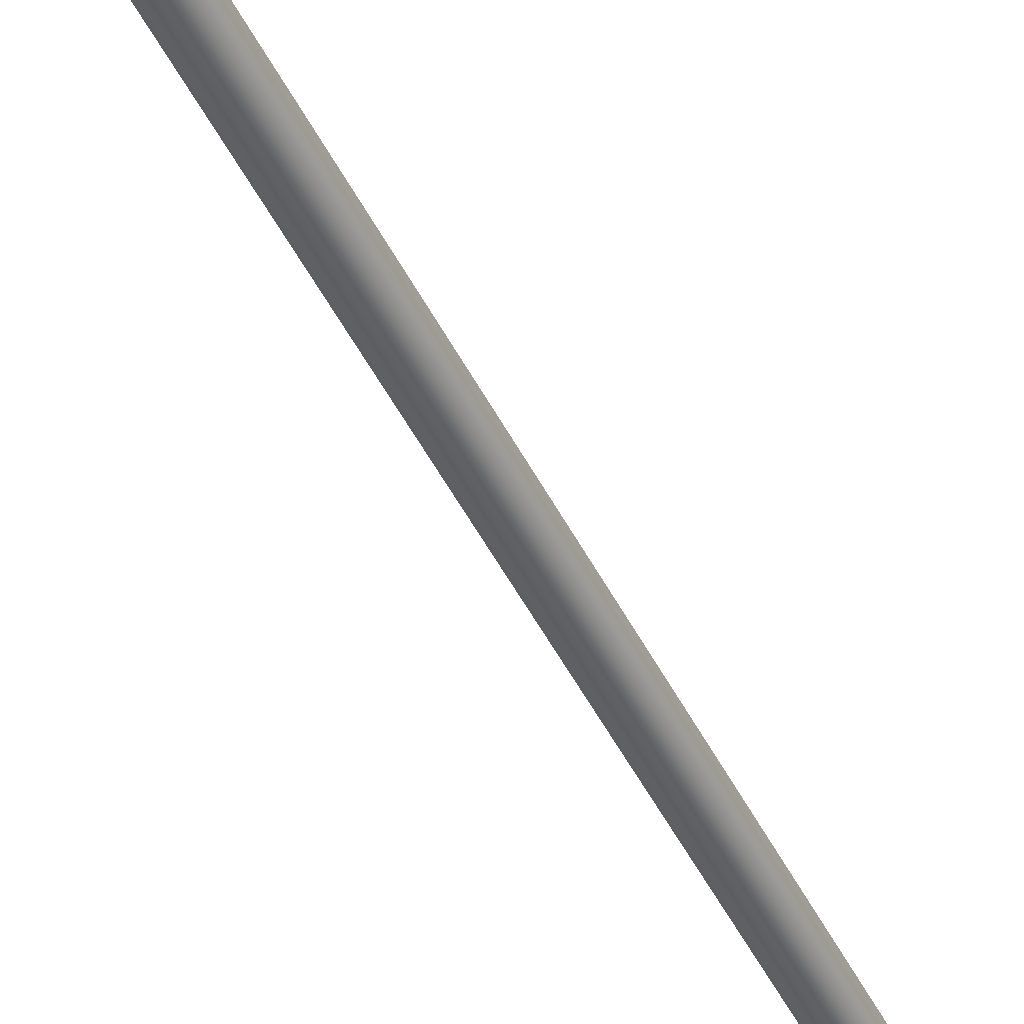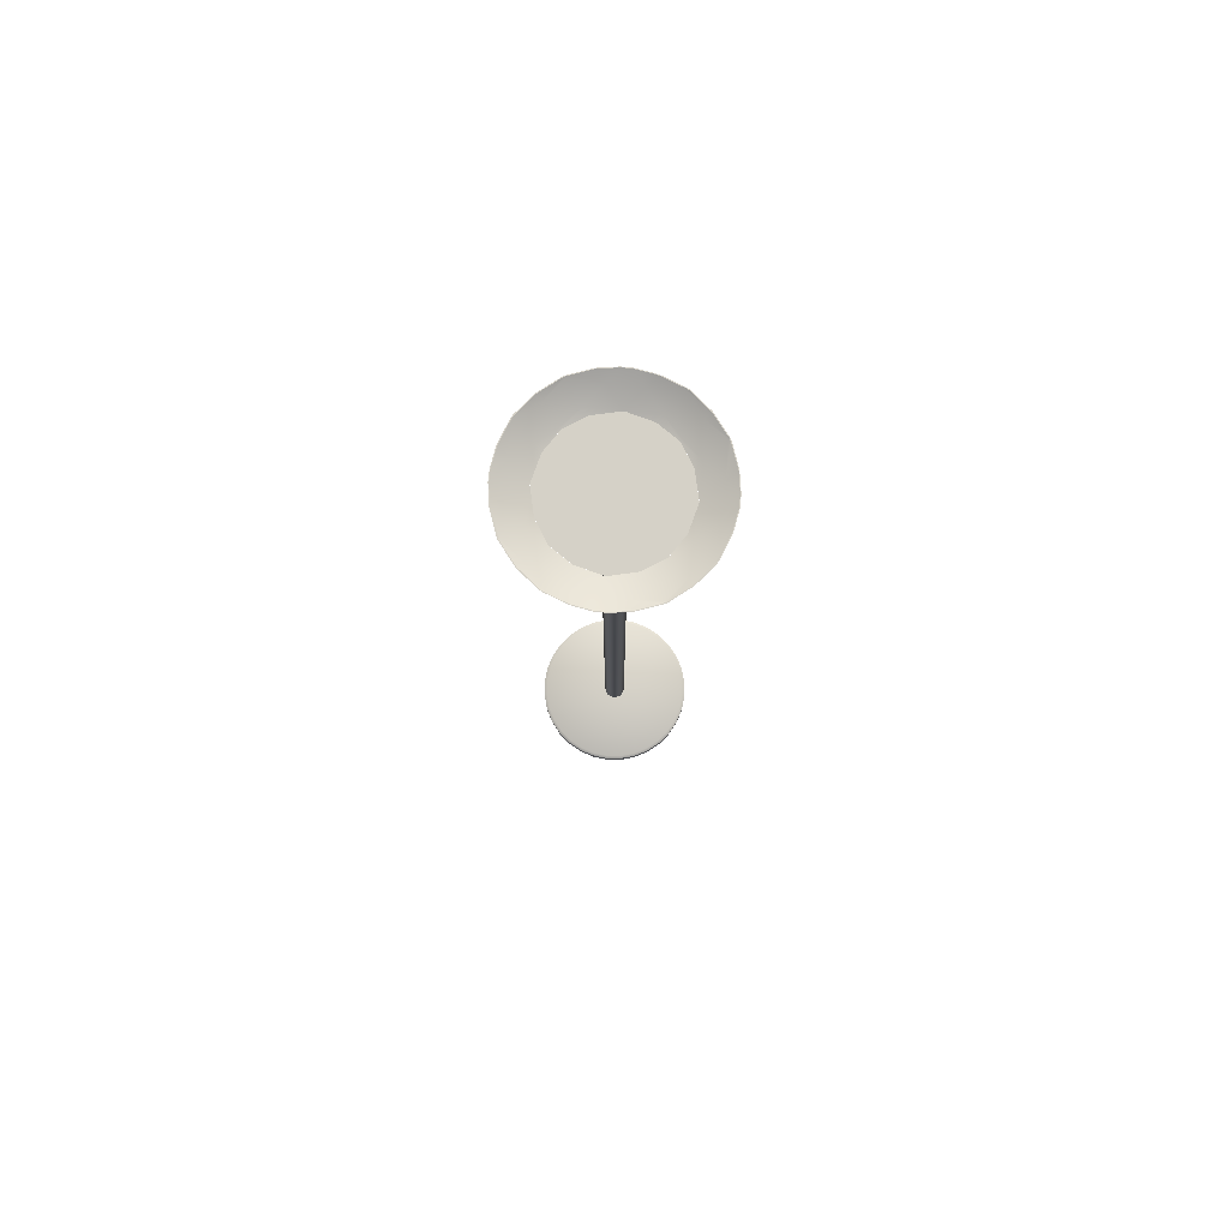
<metadata>
{"format":"obj","ext":"obj","renderer":"f3d","projection":"perspective","resolution":1024,"background":"white","views":[{"elev":-45.6,"azim":-155.2,"up":"+Z"},{"elev":79.6,"azim":141.1,"up":"+Y"}]}
</metadata>
<code>
g Tube
v 0 -0.875 0
v 0.02 -0.875 0
v 0.01414 -0.875 -0.01414
v 0 -0.875 -0.02
v -0.01414 -0.875 -0.01414
v -0.02 -0.875 0
v -0.01414 -0.875 0.01414
v 0 -0.875 0.02
v 0.01414 -0.875 0.01414
v 0.02 0.875 0
v 0.01414 0.875 -0.01414
v 0 0.875 -0.02
v -0.01414 0.875 -0.01414
v -0.02 0.875 0
v -0.01414 0.875 0.01414
v 0 0.875 0.02
v 0.01414 0.875 0.01414
v 0 0.875 0
f 3 2 1
f 4 3 1
f 5 4 1
f 6 5 1
f 7 6 1
f 8 7 1
f 9 8 1
f 2 9 1
f 10 2 3
f 11 3 4
f 12 4 5
f 13 5 6
f 14 6 7
f 15 7 8
f 16 8 9
f 17 9 2
f 10 3 11
f 11 4 12
f 12 5 13
f 13 6 14
f 14 7 15
f 15 8 16
f 16 9 17
f 17 2 10
f 18 10 11
f 18 11 12
f 18 12 13
f 18 13 14
f 18 14 15
f 18 15 16
f 18 16 17
f 18 17 10
g Base
v 0 -0.8908 0
v 0.15 -0.8875 0
v 0.1471 -0.8875 -0.02926
v 0.1386 -0.8875 -0.0574
v 0.1247 -0.8875 -0.08334
v 0.1061 -0.8875 -0.1061
v 0.08334 -0.8875 -0.1247
v 0.0574 -0.8875 -0.1386
v 0.02926 -0.8875 -0.1471
v 0 -0.8875 -0.15
v -0.02926 -0.8875 -0.1471
v -0.0574 -0.8875 -0.1386
v -0.08334 -0.8875 -0.1247
v -0.1061 -0.8875 -0.1061
v -0.1247 -0.8875 -0.08334
v -0.1386 -0.8875 -0.0574
v -0.1471 -0.8875 -0.02926
v -0.15 -0.8875 0
v -0.1471 -0.8875 0.02926
v -0.1386 -0.8875 0.0574
v -0.1247 -0.8875 0.08334
v -0.1061 -0.8875 0.1061
v -0.08334 -0.8875 0.1247
v -0.0574 -0.8875 0.1386
v -0.02926 -0.8875 0.1471
v 0 -0.8875 0.15
v 0.02926 -0.8875 0.1471
v 0.0574 -0.8875 0.1386
v 0.08334 -0.8875 0.1247
v 0.1061 -0.8875 0.1061
v 0.1247 -0.8875 0.08334
v 0.1386 -0.8875 0.0574
v 0.1471 -0.8875 0.02926
v 0.15 -0.8625 0
v 0.1471 -0.8625 -0.02926
v 0.1386 -0.8625 -0.0574
v 0.1247 -0.8625 -0.08334
v 0.1061 -0.8625 -0.1061
v 0.08334 -0.8625 -0.1247
v 0.0574 -0.8625 -0.1386
v 0.02926 -0.8625 -0.1471
v 0 -0.8625 -0.15
v -0.02926 -0.8625 -0.1471
v -0.0574 -0.8625 -0.1386
v -0.08334 -0.8625 -0.1247
v -0.1061 -0.8625 -0.1061
v -0.1247 -0.8625 -0.08334
v -0.1386 -0.8625 -0.0574
v -0.1471 -0.8625 -0.02926
v -0.15 -0.8625 0
v -0.1471 -0.8625 0.02926
v -0.1386 -0.8625 0.0574
v -0.1247 -0.8625 0.08334
v -0.1061 -0.8625 0.1061
v -0.08334 -0.8625 0.1247
v -0.0574 -0.8625 0.1386
v -0.02926 -0.8625 0.1471
v 0 -0.8625 0.15
v 0.02926 -0.8625 0.1471
v 0.0574 -0.8625 0.1386
v 0.08334 -0.8625 0.1247
v 0.1061 -0.8625 0.1061
v 0.1247 -0.8625 0.08334
v 0.1386 -0.8625 0.0574
v 0.1471 -0.8625 0.02926
v 0 -0.8592 0
v 0.1447 -0.8592 0
v 0.1419 -0.8592 -0.02822
v 0.1337 -0.8592 -0.05536
v 0.1203 -0.8592 -0.08037
v 0.1023 -0.8592 -0.1023
v 0.08037 -0.8592 -0.1203
v 0.05536 -0.8592 -0.1337
v 0.02822 -0.8592 -0.1419
v 0 -0.8592 -0.1447
v -0.02822 -0.8592 -0.1419
v -0.05536 -0.8592 -0.1337
v -0.08037 -0.8592 -0.1203
v -0.1023 -0.8592 -0.1023
v -0.1203 -0.8592 -0.08037
v -0.1337 -0.8592 -0.05536
v -0.1419 -0.8592 -0.02822
v -0.1447 -0.8592 0
v -0.1419 -0.8592 0.02822
v -0.1337 -0.8592 0.05536
v -0.1203 -0.8592 0.08037
v -0.1023 -0.8592 0.1023
v -0.08037 -0.8592 0.1203
v -0.05536 -0.8592 0.1337
v -0.02822 -0.8592 0.1419
v 0 -0.8592 0.1447
v 0.02822 -0.8592 0.1419
v 0.05536 -0.8592 0.1337
v 0.08037 -0.8592 0.1203
v 0.1023 -0.8592 0.1023
v 0.1203 -0.8592 0.08037
v 0.1337 -0.8592 0.05536
v 0.1419 -0.8592 0.02822
v 0.141 -0.8908 0
v 0.1383 -0.8908 -0.02751
v 0.1303 -0.8908 -0.05396
v 0.1172 -0.8908 -0.07834
v 0.09971 -0.8908 -0.09971
v 0.07834 -0.8908 -0.1172
v 0.05396 -0.8908 -0.1303
v 0.02751 -0.8908 -0.1383
v 0 -0.8908 -0.141
v -0.02751 -0.8908 -0.1383
v -0.05396 -0.8908 -0.1303
v -0.07834 -0.8908 -0.1172
v -0.09971 -0.8908 -0.09971
v -0.1172 -0.8908 -0.07834
v -0.1303 -0.8908 -0.05396
v -0.1383 -0.8908 -0.02751
v -0.141 -0.8908 0
v -0.1383 -0.8908 0.02751
v -0.1303 -0.8908 0.05396
v -0.1172 -0.8908 0.07834
v -0.09971 -0.8908 0.09971
v -0.07834 -0.8908 0.1172
v -0.05396 -0.8908 0.1303
v -0.02751 -0.8908 0.1383
v 0 -0.8908 0.141
v 0.02751 -0.8908 0.1383
v 0.05396 -0.8908 0.1303
v 0.07834 -0.8908 0.1172
v 0.09971 -0.8908 0.09971
v 0.1172 -0.8908 0.07834
v 0.1303 -0.8908 0.05396
v 0.1383 -0.8908 0.02751
f 118 117 19
f 119 118 19
f 120 119 19
f 121 120 19
f 122 121 19
f 123 122 19
f 124 123 19
f 125 124 19
f 126 125 19
f 127 126 19
f 128 127 19
f 129 128 19
f 130 129 19
f 131 130 19
f 132 131 19
f 133 132 19
f 134 133 19
f 135 134 19
f 136 135 19
f 137 136 19
f 138 137 19
f 139 138 19
f 140 139 19
f 141 140 19
f 142 141 19
f 143 142 19
f 144 143 19
f 145 144 19
f 146 145 19
f 147 146 19
f 148 147 19
f 117 148 19
f 52 20 21
f 53 21 22
f 54 22 23
f 55 23 24
f 56 24 25
f 57 25 26
f 58 26 27
f 59 27 28
f 60 28 29
f 61 29 30
f 62 30 31
f 63 31 32
f 64 32 33
f 65 33 34
f 66 34 35
f 67 35 36
f 68 36 37
f 69 37 38
f 70 38 39
f 71 39 40
f 72 40 41
f 73 41 42
f 74 42 43
f 75 43 44
f 76 44 45
f 77 45 46
f 78 46 47
f 79 47 48
f 80 48 49
f 81 49 50
f 82 50 51
f 83 51 20
f 52 21 53
f 53 22 54
f 54 23 55
f 55 24 56
f 56 25 57
f 57 26 58
f 58 27 59
f 59 28 60
f 60 29 61
f 61 30 62
f 62 31 63
f 63 32 64
f 64 33 65
f 65 34 66
f 66 35 67
f 67 36 68
f 68 37 69
f 69 38 70
f 70 39 71
f 71 40 72
f 72 41 73
f 73 42 74
f 74 43 75
f 75 44 76
f 76 45 77
f 77 46 78
f 78 47 79
f 79 48 80
f 80 49 81
f 81 50 82
f 82 51 83
f 83 20 52
f 84 85 86
f 84 86 87
f 84 87 88
f 84 88 89
f 84 89 90
f 84 90 91
f 84 91 92
f 84 92 93
f 84 93 94
f 84 94 95
f 84 95 96
f 84 96 97
f 84 97 98
f 84 98 99
f 84 99 100
f 84 100 101
f 84 101 102
f 84 102 103
f 84 103 104
f 84 104 105
f 84 105 106
f 84 106 107
f 84 107 108
f 84 108 109
f 84 109 110
f 84 110 111
f 84 111 112
f 84 112 113
f 84 113 114
f 84 114 115
f 84 115 116
f 84 116 85
f 52 53 85
f 85 53 86
f 83 52 116
f 116 52 85
f 53 54 86
f 86 54 87
f 54 55 87
f 87 55 88
f 55 56 88
f 88 56 89
f 56 57 89
f 89 57 90
f 57 58 90
f 90 58 91
f 58 59 91
f 91 59 92
f 59 60 92
f 92 60 93
f 60 61 93
f 93 61 94
f 61 62 94
f 94 62 95
f 62 63 95
f 95 63 96
f 63 64 96
f 96 64 97
f 64 65 97
f 97 65 98
f 65 66 98
f 98 66 99
f 66 67 99
f 99 67 100
f 67 68 100
f 100 68 101
f 68 69 101
f 101 69 102
f 69 70 102
f 102 70 103
f 70 71 103
f 103 71 104
f 71 72 104
f 104 72 105
f 72 73 105
f 105 73 106
f 73 74 106
f 106 74 107
f 74 75 107
f 107 75 108
f 75 76 108
f 108 76 109
f 76 77 109
f 109 77 110
f 77 78 110
f 110 78 111
f 78 79 111
f 111 79 112
f 79 80 112
f 112 80 113
f 80 81 113
f 113 81 114
f 81 82 114
f 114 82 115
f 82 83 115
f 115 83 116
f 21 20 118
f 118 20 117
f 20 51 117
f 117 51 148
f 22 21 119
f 119 21 118
f 23 22 120
f 120 22 119
f 24 23 121
f 121 23 120
f 25 24 122
f 122 24 121
f 26 25 123
f 123 25 122
f 27 26 124
f 124 26 123
f 28 27 125
f 125 27 124
f 29 28 126
f 126 28 125
f 30 29 127
f 127 29 126
f 31 30 128
f 128 30 127
f 32 31 129
f 129 31 128
f 33 32 130
f 130 32 129
f 34 33 131
f 131 33 130
f 35 34 132
f 132 34 131
f 36 35 133
f 133 35 132
f 37 36 134
f 134 36 133
f 38 37 135
f 135 37 134
f 39 38 136
f 136 38 135
f 40 39 137
f 137 39 136
f 41 40 138
f 138 40 137
f 42 41 139
f 139 41 138
f 43 42 140
f 140 42 139
f 44 43 141
f 141 43 140
f 45 44 142
f 142 44 141
f 46 45 143
f 143 45 142
f 47 46 144
f 144 46 143
f 48 47 145
f 145 47 144
f 49 48 146
f 146 48 145
f 50 49 147
f 147 49 146
f 51 50 148
f 148 50 147
g Anneau
v 0 0.871 0
v 0.02 0.871 0
v 0.01414 0.871 -0.01414
v 0 0.871 -0.02
v -0.01414 0.871 -0.01414
v -0.02 0.871 0
v -0.01414 0.871 0.01414
v 0 0.871 0.02
v 0.01414 0.871 0.01414
v 0.02 0.879 0
v 0.01414 0.879 -0.01414
v 0 0.879 -0.02
v -0.01414 0.879 -0.01414
v -0.02 0.879 0
v -0.01414 0.879 0.01414
v 0 0.879 0.02
v 0.01414 0.879 0.01414
v 0 0.879 0
f 151 150 149
f 152 151 149
f 153 152 149
f 154 153 149
f 155 154 149
f 156 155 149
f 157 156 149
f 150 157 149
f 158 150 151
f 159 151 152
f 160 152 153
f 161 153 154
f 162 154 155
f 163 155 156
f 164 156 157
f 165 157 150
f 158 151 159
f 159 152 160
f 160 153 161
f 161 154 162
f 162 155 163
f 163 156 164
f 164 157 165
f 165 150 158
f 166 158 159
f 166 159 160
f 166 160 161
f 166 161 162
f 166 162 163
f 166 163 164
f 166 164 165
f 166 165 158
g LightBase
v -0.03995 0.8898 -0.07917
v -0.03995 0.8898 0.07917
v 0.03995 0.8898 -0.07917
v 0.03995 0.8898 0.07917
v -0.03939 0.8822 -0.03939
v -0.03939 0.8822 0.03939
v 0.03939 0.8822 -0.03939
v 0.03939 0.8822 0.03939
v -0.07917 0.8898 -0.03995
v -0.07917 0.8898 0.03995
v 0.07917 0.8898 -0.03995
v 0.07917 0.8898 0.03995
v -0.03921 0.8798 0
v 0.03921 0.8798 -0
v -0.07804 0.887 0
v 0.07804 0.887 -0
v 0 0.887 0.07804
v -0 0.887 -0.07804
v 0 0.8798 0.03921
v -0 0.8798 -0.03921
v 0 0.8774 0
v -0 0.8974 -0.1112
v -0.04006 0.8974 -0.1028
v -0.07868 0.8974 -0.0795
v -0.1028 0.8974 -0.04006
v -0.1112 0.8974 0
v -0 0.8974 0.1112
v -0.04006 0.8974 0.1028
v -0.0795 0.8974 0.07868
v -0.1028 0.8974 0.04006
v 0.04006 0.8974 -0.1028
v 0.07868 0.8974 -0.0795
v 0.1028 0.8974 -0.04006
v 0.1112 0.8974 0
v 0.04006 0.8974 0.1028
v 0.07868 0.8974 0.0795
v 0.1028 0.8974 0.04006
v 0.0066 0.8974 0
f 184 186 171
f 184 171 167
f 167 171 175
f 186 187 179
f 186 179 171
f 171 179 181
f 171 181 175
f 183 172 185
f 183 168 172
f 168 176 172
f 185 179 187
f 185 172 179
f 172 181 179
f 172 176 181
f 184 173 186
f 184 169 173
f 169 177 173
f 186 180 187
f 186 173 180
f 173 182 180
f 173 177 182
f 183 185 174
f 183 174 170
f 170 174 178
f 185 187 180
f 185 180 174
f 174 180 182
f 174 182 178
f 188 204 197
f 167 188 184
f 188 167 189
f 189 167 190
f 197 204 198
f 175 190 167
f 190 175 191
f 200 204 203
f 181 192 175
f 191 175 192
f 194 204 195
f 183 193 168
f 194 168 193
f 190 204 189
f 193 204 194
f 168 195 176
f 196 176 195
f 204 202 203
f 176 192 181
f 192 176 196
f 195 204 191
f 184 188 169
f 197 169 188
f 198 169 197
f 202 204 193
f 169 198 177
f 199 177 198
f 204 188 189
f 177 200 182
f 200 177 199
f 192 195 191
f 170 193 183
f 193 170 201
f 201 170 202
f 204 200 199
f 178 202 170
f 198 204 199
f 204 190 191
f 182 200 178
f 203 178 200
f 202 193 201
f 195 168 194
f 195 192 196
f 178 203 202
g sweethome3d_window_pane
v -0 0.8973 0.1121
v 0.1121 0.8973 0
v -0 0.8973 -0.1121
v -0.1121 0.8973 -0
v -0.04006 0.8973 0.1037
v 0.07985 0.8973 -0.07952
v 0.1037 0.8973 -0.04006
v -0.04006 0.8973 -0.1037
v -0.07952 0.8973 -0.07985
v -0.07985 0.8973 0.07952
v 0.04006 0.8973 0.1037
v 0.1037 0.8973 0.04006
v 0.04006 0.8973 -0.1037
v -0.1037 0.8973 -0.04006
v -0.1037 0.8973 0.04006
v 0.07985 0.8973 0.07952
v -0.123 0.9222 0.1097
v -0.1097 0.9222 0.123
v 0.1097 0.9222 -0.123
v 0.123 0.9222 -0.1097
v -0.123 0.9222 -0.1097
v -0.1097 0.9222 -0.123
v 0.123 0.9222 0.1097
v 0.1097 0.9222 0.123
v -0.04699 0.9222 0.1588
v -0.0828 0.9222 0.1424
v 0.1424 0.9222 -0.0828
v -0.04699 0.9222 -0.1588
v -0.0828 0.9222 -0.1424
v -0.1424 0.9222 -0.0828
v 0.04699 0.9222 0.1588
v 0.0828 0.9222 0.1424
v 0.1588 0.9222 -0.04699
v 0.04699 0.9222 -0.1588
v 0.0828 0.9222 -0.1424
v -0.1588 0.9222 -0.04699
v -0.04202 0.9222 0.1605
v -0 0.9222 0.1651
v 0.1424 0.9222 0.0828
v -0 0.9222 -0.1651
v -0.04202 0.9222 -0.1605
v -0.1424 0.9222 0.0828
v 0.04202 0.9222 0.1605
v 0.1588 0.9222 0.04699
v 0.04202 0.9222 -0.1605
v -0.1588 0.9222 0.04699
v 0.1651 0.9222 -0
v 0.1605 0.9222 -0.04202
v -0.1605 0.9222 -0.04202
v -0.1651 0.9222 -0
v 0.1605 0.9222 0.04202
v -0.1605 0.9222 0.04202
v -0.04201 0.9209 -0.1584
v -0.04201 0.9209 0.1584
v 0.04201 0.9209 -0.1584
v 0.04201 0.9209 0.1584
v -0.04013 0.9017 -0.1174
v -0.04013 0.9017 0.1174
v 0.04013 0.9017 -0.1174
v 0.04013 0.9017 0.1174
v -0.08201 0.9117 -0.1214
v -0.08201 0.9117 0.1214
v 0.08201 0.9117 -0.1214
v 0.08201 0.9117 0.1214
v -0.1214 0.9117 -0.08201
v -0.1214 0.9117 0.08201
v 0.1214 0.9117 -0.08201
v 0.1214 0.9117 0.08201
v -0.1174 0.9017 -0.04013
v -0.1174 0.9017 0.04013
v 0.1174 0.9017 -0.04013
v 0.1174 0.9017 0.04013
v -0.1584 0.9209 -0.04201
v -0.1584 0.9209 0.04201
v 0.1584 0.9209 -0.04201
v 0.1584 0.9209 0.04201
v -0.1161 0.8985 0
v 0.1161 0.8985 -0
v -0.1531 0.9151 0
v 0.1531 0.9151 -0
v 0 0.9151 0.1531
v -0 0.9151 -0.1531
v 0 0.8985 0.1161
v -0 0.8985 -0.1161
v 0 0.8973 0.1113
v 0.1029 0.8973 -0.03976
v 0.07925 0.8973 -0.07893
v 0.1113 0.8973 -0
v 0 0.8973 -0.1113
v -0.1113 0.8973 -0
v -0.03976 0.8973 0.1029
v -0.03976 0.8973 -0.1029
v -0.1029 0.8973 0.03976
v -0.07893 0.8973 0.07925
v 0.03976 0.8973 0.1029
v 0.07925 0.8973 0.07893
v 0.03976 0.8973 -0.1029
v 0.1029 0.8973 0.03976
v -0.1089 0.9222 0.1221
v 0.1089 0.9222 -0.1221
v 0.1221 0.9222 -0.1089
v -0.1221 0.9222 -0.1089
v -0.1089 0.9222 -0.1221
v 0.1221 0.9222 0.1089
v 0.1089 0.9222 0.1221
v 0.1413 0.9222 -0.08218
v -0.04664 0.9222 0.1576
v -0.08218 0.9222 0.1413
v -0.08218 0.9222 -0.1413
v -0.04664 0.9222 -0.1576
v -0.1413 0.9222 -0.08218
v 0.08218 0.9222 0.1413
v 0.04664 0.9222 0.1576
v 0.1576 0.9222 -0.04664
v 0.04664 0.9222 -0.1576
v 0.08218 0.9222 -0.1413
v -0.1576 0.9222 -0.04664
v 0 0.9222 0.1639
v -0.0417 0.9222 0.1593
v 0.1413 0.9222 0.08218
v 0 0.9222 -0.1639
v -0.0417 0.9222 -0.1593
v -0.1413 0.9222 0.08218
v 0.1576 0.9222 0.04664
v -0.1576 0.9222 0.04664
v 0.1593 0.9222 -0.0417
v 0.1639 0.9222 -0
v -0.1639 0.9222 0
v -0.1593 0.9222 -0.0417
v -0.07925 0.8973 -0.07893
v -0.1029 0.8973 -0.03976
v -0.1221 0.9222 0.1089
v 0.0417 0.9222 0.1593
v 0.0417 0.9222 -0.1593
v 0.1593 0.9222 0.0417
v -0.1593 0.9222 0.0417
v -0.04169 0.9209 -0.1572
v -0.04169 0.9209 0.1572
v 0.04169 0.9209 -0.1572
v 0.04169 0.9209 0.1572
v -0.03983 0.9017 -0.1165
v -0.03983 0.9017 0.1165
v 0.03983 0.9017 -0.1165
v 0.03983 0.9017 0.1165
v -0.08139 0.9117 -0.1205
v -0.08139 0.9117 0.1205
v 0.08139 0.9117 -0.1205
v 0.08139 0.9117 0.1205
v -0.1205 0.9117 -0.08139
v -0.1205 0.9117 0.08139
v 0.1205 0.9117 -0.08139
v 0.1205 0.9117 0.08139
v -0.1165 0.9017 -0.03983
v -0.1165 0.9017 0.03983
v 0.1165 0.9017 -0.03983
v 0.1165 0.9017 0.03983
v -0.1572 0.9209 -0.04169
v -0.1572 0.9209 0.04169
v 0.1572 0.9209 -0.04169
v 0.1572 0.9209 0.04169
v -0.1152 0.8985 0
v 0.1152 0.8985 -0
v -0.1519 0.9151 0
v 0.1519 0.9151 -0
v 0 0.9151 0.1519
v -0 0.9151 -0.1519
v 0 0.8985 0.1152
v -0 0.8985 -0.1152
f 273 218 208
f 263 217 207
f 217 263 210
f 281 219 274
f 270 214 266
f 263 267 210
f 262 205 287
f 276 220 216
f 271 210 267
f 214 274 219
f 273 208 281
f 276 206 282
f 262 209 205
f 210 275 211
f 264 220 268
f 287 205 215
f 261 212 213
f 266 214 262
f 209 262 214
f 275 210 271
f 220 264 215
f 268 220 272
f 282 211 275
f 282 206 211
f 284 251 255
f 224 271 223
f 280 248 243
f 266 222 221
f 242 229 241
f 228 268 227
f 235 242 247
f 244 238 249
f 252 279 237
f 227 272 243
f 268 235 260
f 254 240 253
f 251 248 255
f 279 252 251
f 247 260 235
f 250 254 256
f 280 243 272
f 260 242 285
f 286 288 261
f 286 261 257
f 257 261 265
f 269 273 277
f 273 281 283
f 273 283 277
f 285 262 287
f 285 258 262
f 258 266 262
f 270 278 274
f 274 283 281
f 274 278 283
f 286 263 288
f 286 259 263
f 259 267 263
f 271 279 275
f 275 284 282
f 275 279 284
f 285 287 264
f 285 264 260
f 260 264 268
f 272 276 280
f 276 282 284
f 276 284 280
f 257 245 244
f 257 244 286
f 279 251 284
f 245 257 232
f 265 233 232
f 265 232 257
f 233 265 226
f 226 265 225
f 265 269 225
f 225 269 234
f 277 240 234
f 277 234 269
f 240 277 253
f 283 254 253
f 283 253 277
f 268 272 227
f 285 242 241
f 285 241 258
f 236 268 228
f 229 258 241
f 258 229 230
f 258 230 266
f 222 266 230
f 248 280 255
f 270 266 221
f 246 270 221
f 270 246 250
f 270 250 278
f 256 278 250
f 278 256 254
f 278 254 283
f 260 247 242
f 286 244 249
f 286 249 259
f 268 236 235
f 238 259 249
f 259 238 239
f 259 239 267
f 223 267 239
f 284 255 280
f 271 267 223
f 231 271 224
f 271 231 237
f 271 237 279
f 263 207 288
f 288 207 212
f 288 212 261
f 272 220 276
f 276 216 206
f 261 213 265
f 270 274 214
f 265 213 269
f 218 273 213
f 287 215 264
f 269 213 273
f 281 208 219
f 350 342 346
f 205 209 289
f 211 290 291
f 210 211 291
f 355 351 291
f 211 206 292
f 348 344 352
f 207 293 212
f 291 351 347
f 289 209 295
f 209 214 295
f 368 359 366
f 215 205 289
f 371 369 348
f 206 216 292
f 364 328 339
f 213 212 296
f 367 358 365
f 207 217 293
f 341 326 314
f 208 218 294
f 219 297 298
f 219 298 214
f 347 370 372
f 219 208 294
f 215 299 300
f 220 215 300
f 301 217 291
f 217 210 291
f 220 300 302
f 220 302 216
f 353 349 306
f 221 222 303
f 223 304 305
f 224 223 305
f 225 306 307
f 226 225 307
f 325 370 338
f 228 227 308
f 228 308 309
f 363 318 310
f 368 331 330
f 332 362 367
f 365 358 294
f 230 229 311
f 230 311 312
f 222 230 312
f 301 347 293
f 231 224 310
f 233 313 314
f 232 233 314
f 367 357 361
f 233 226 313
f 306 225 315
f 225 234 315
f 236 316 317
f 235 236 317
f 354 362 327
f 236 228 316
f 231 310 318
f 237 231 318
f 358 354 298
f 239 238 319
f 239 319 320
f 223 239 320
f 358 298 297
f 234 240 321
f 242 322 323
f 242 323 229
f 308 227 324
f 227 243 324
f 333 367 361
f 244 245 325
f 325 245 326
f 245 232 326
f 341 370 325
f 246 221 327
f 324 243 328
f 243 248 328
f 246 327 329
f 250 246 329
f 252 330 331
f 251 252 331
f 350 354 303
f 252 237 330
f 254 332 333
f 254 333 240
f 329 362 340
f 298 354 350
f 366 360 368
f 340 362 332
f 211 292 290
f 291 359 355
f 296 212 293
f 343 319 338
f 295 214 298
f 215 289 299
f 351 343 347
f 213 296 334
f 293 217 301
f 323 369 342
f 213 334 335
f 294 218 335
f 218 213 335
f 219 294 297
f 372 370 345
f 346 369 371
f 332 367 333
f 345 370 341
f 298 350 346
f 361 353 321
f 356 352 308
f 310 224 305
f 334 353 357
f 351 320 319
f 342 350 311
f 312 350 303
f 363 368 330
f 344 317 316
f 348 300 299
f 359 291 290
f 346 295 298
f 221 303 336
f 346 371 289
f 317 344 337
f 340 250 329
f 303 222 312
f 362 329 327
f 345 349 334
f 328 364 324
f 354 336 303
f 300 348 352
f 226 307 313
f 345 334 296
f 234 321 315
f 349 307 306
f 343 351 319
f 353 315 321
f 290 366 359
f 368 360 364
f 358 297 294
f 320 351 304
f 324 356 308
f 343 370 347
f 304 223 320
f 341 314 313
f 342 369 346
f 322 242 337
f 242 235 337
f 295 346 289
f 289 371 299
f 366 292 302
f 293 347 372
f 294 357 365
f 238 244 338
f 244 325 338
f 336 354 327
f 338 370 343
f 352 309 308
f 349 313 307
f 330 237 318
f 334 349 353
f 352 344 316
f 339 368 364
f 333 361 321
f 248 251 339
f 251 331 339
f 364 356 324
f 357 353 361
f 348 369 344
f 332 254 340
f 254 250 340
f 345 341 349
f 321 240 333
f 363 359 368
f 342 311 323
f 349 341 313
f 326 341 325
f 248 339 328
f 216 302 292
f 372 345 296
f 315 353 306
f 322 369 323
f 365 357 367
f 335 357 294
f 360 356 364
f 316 228 309
f 330 318 363
f 351 355 304
f 362 354 358
f 327 221 336
f 337 344 322
f 229 323 311
f 350 312 311
f 360 302 300
f 331 368 339
f 300 352 356
f 355 305 304
f 337 235 317
f 291 347 301
f 322 344 369
f 305 355 310
f 238 338 319
f 292 366 290
f 356 360 300
f 309 352 316
f 362 358 367
f 299 371 348
f 357 335 334
f 355 363 310
f 360 366 302
f 363 355 359
f 293 372 296
f 232 314 326

</code>
